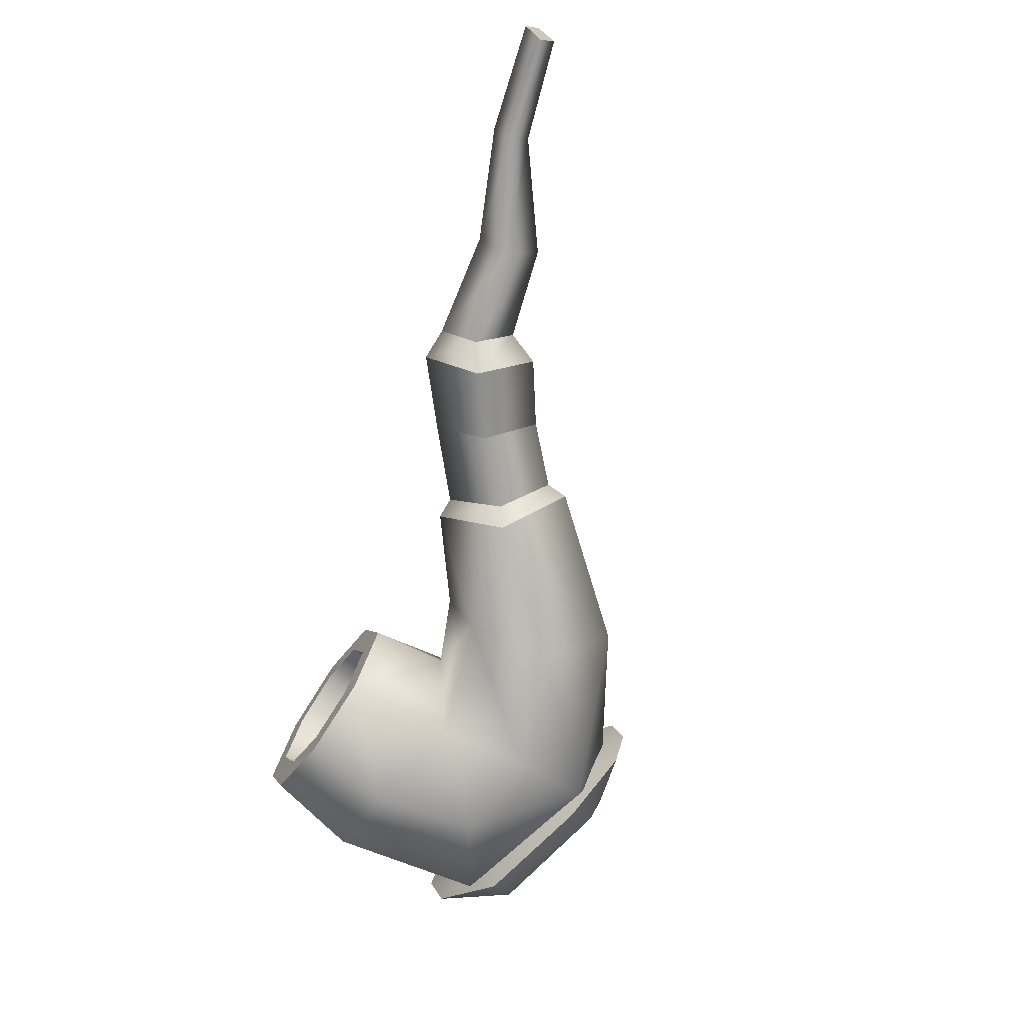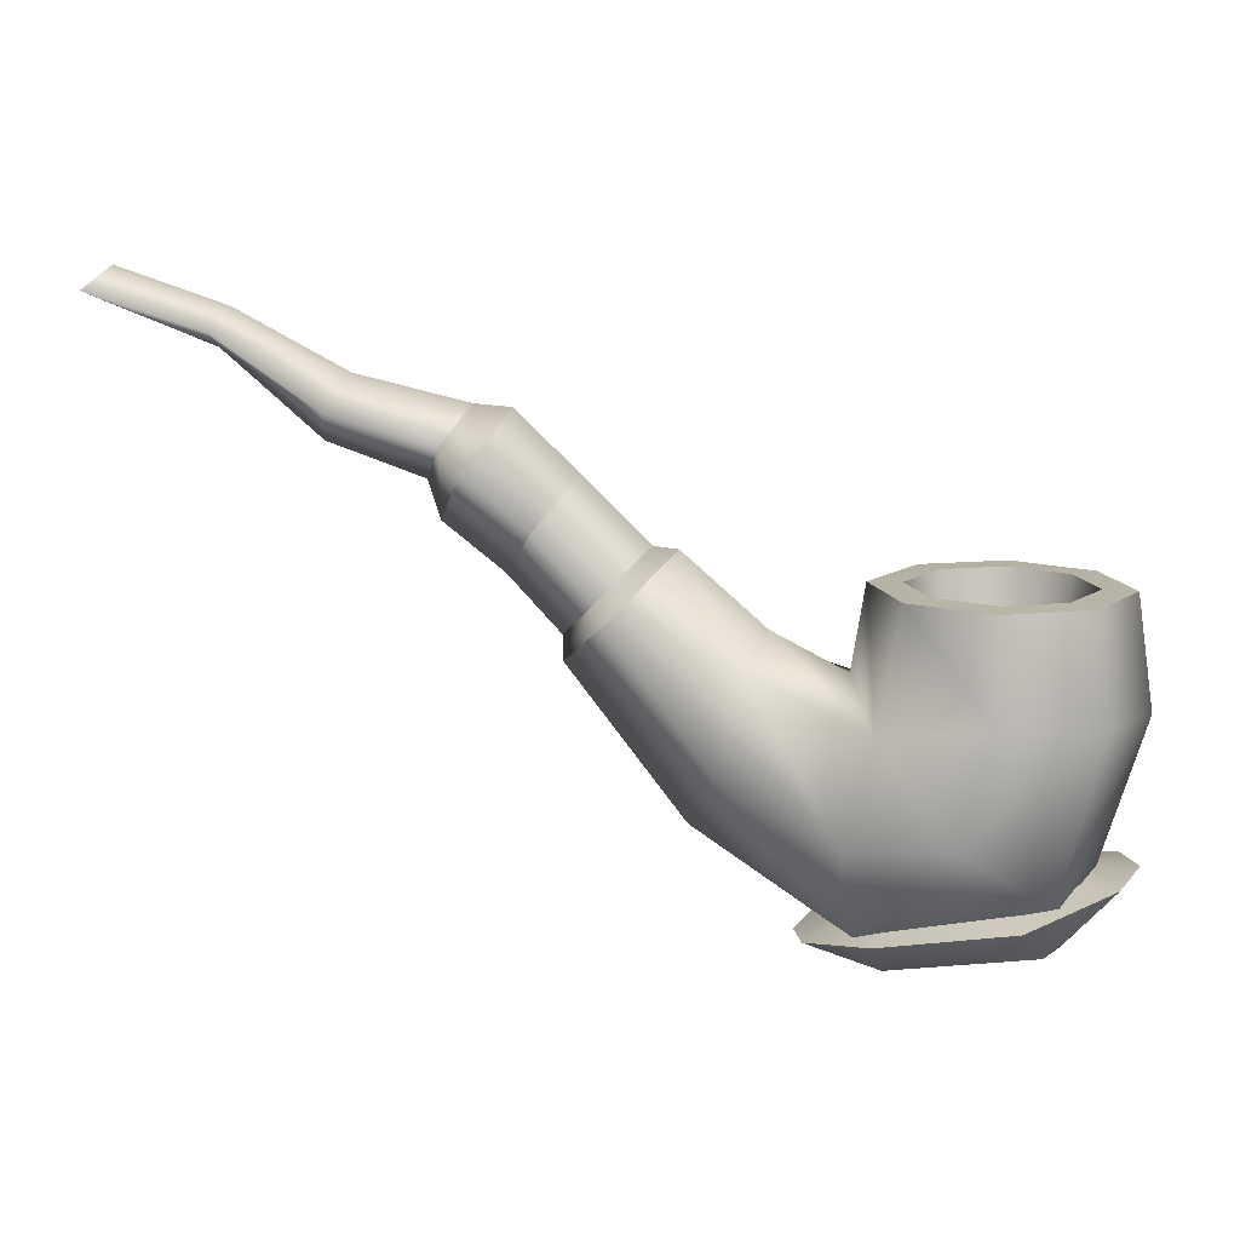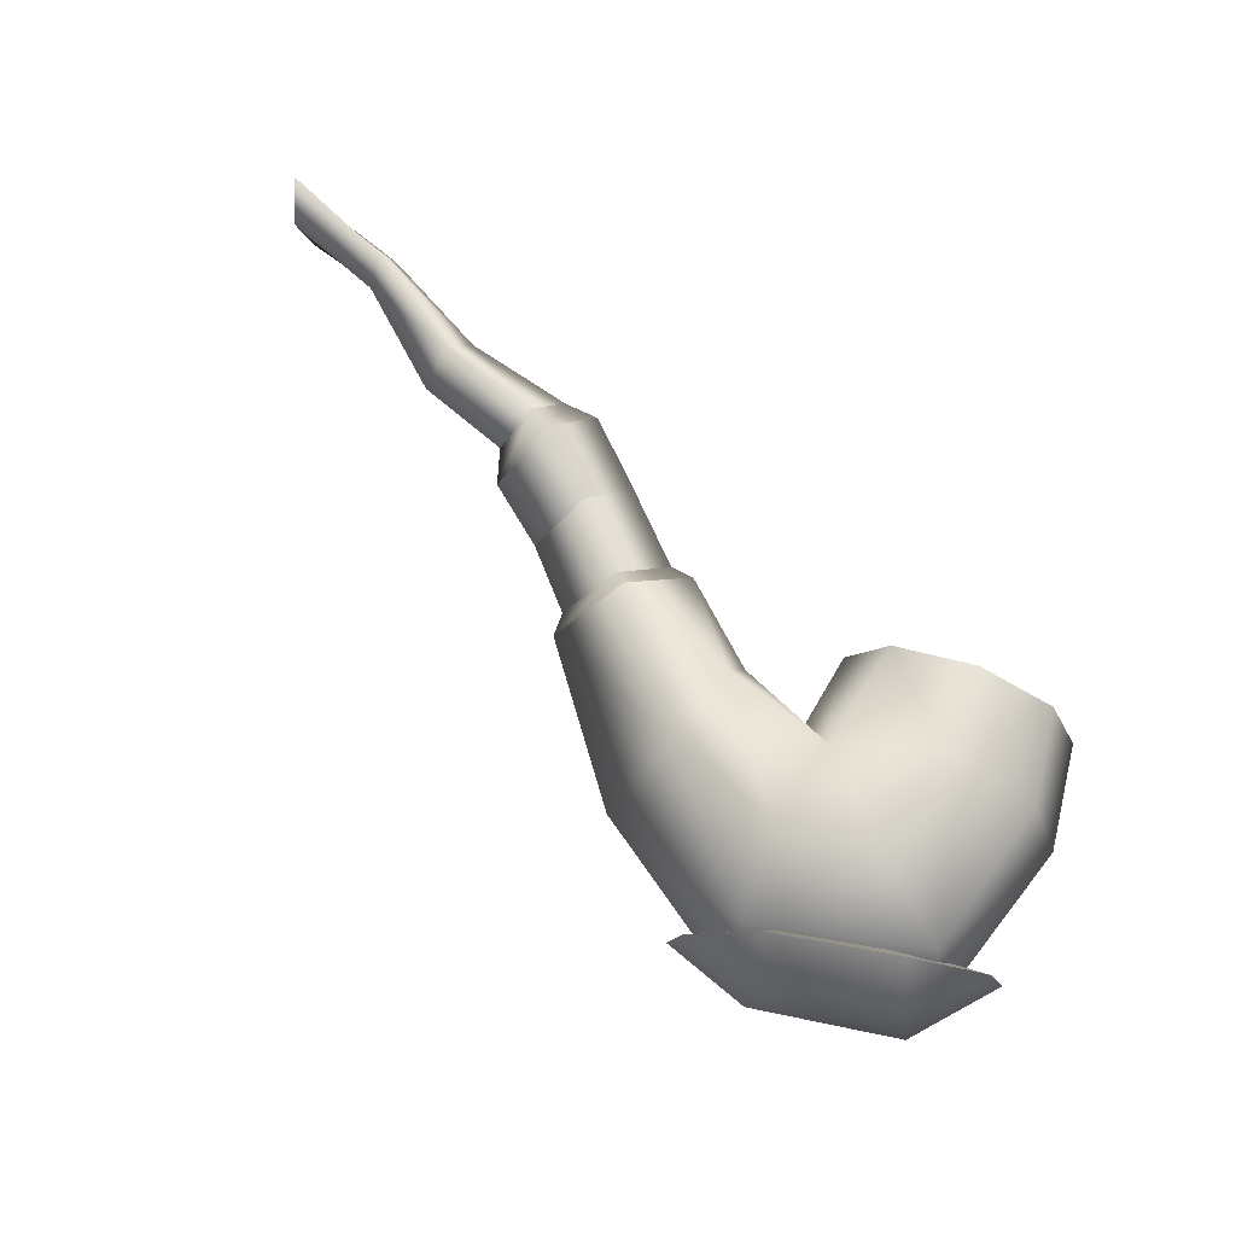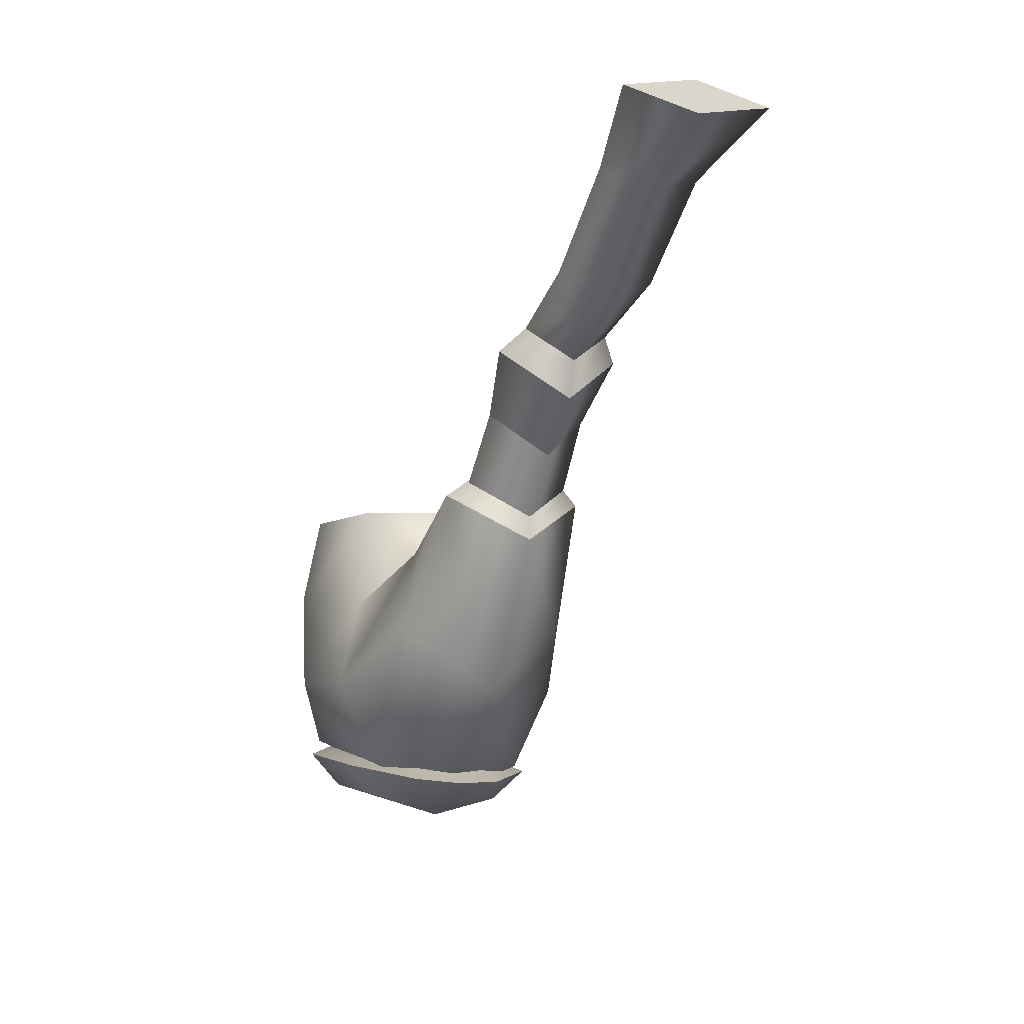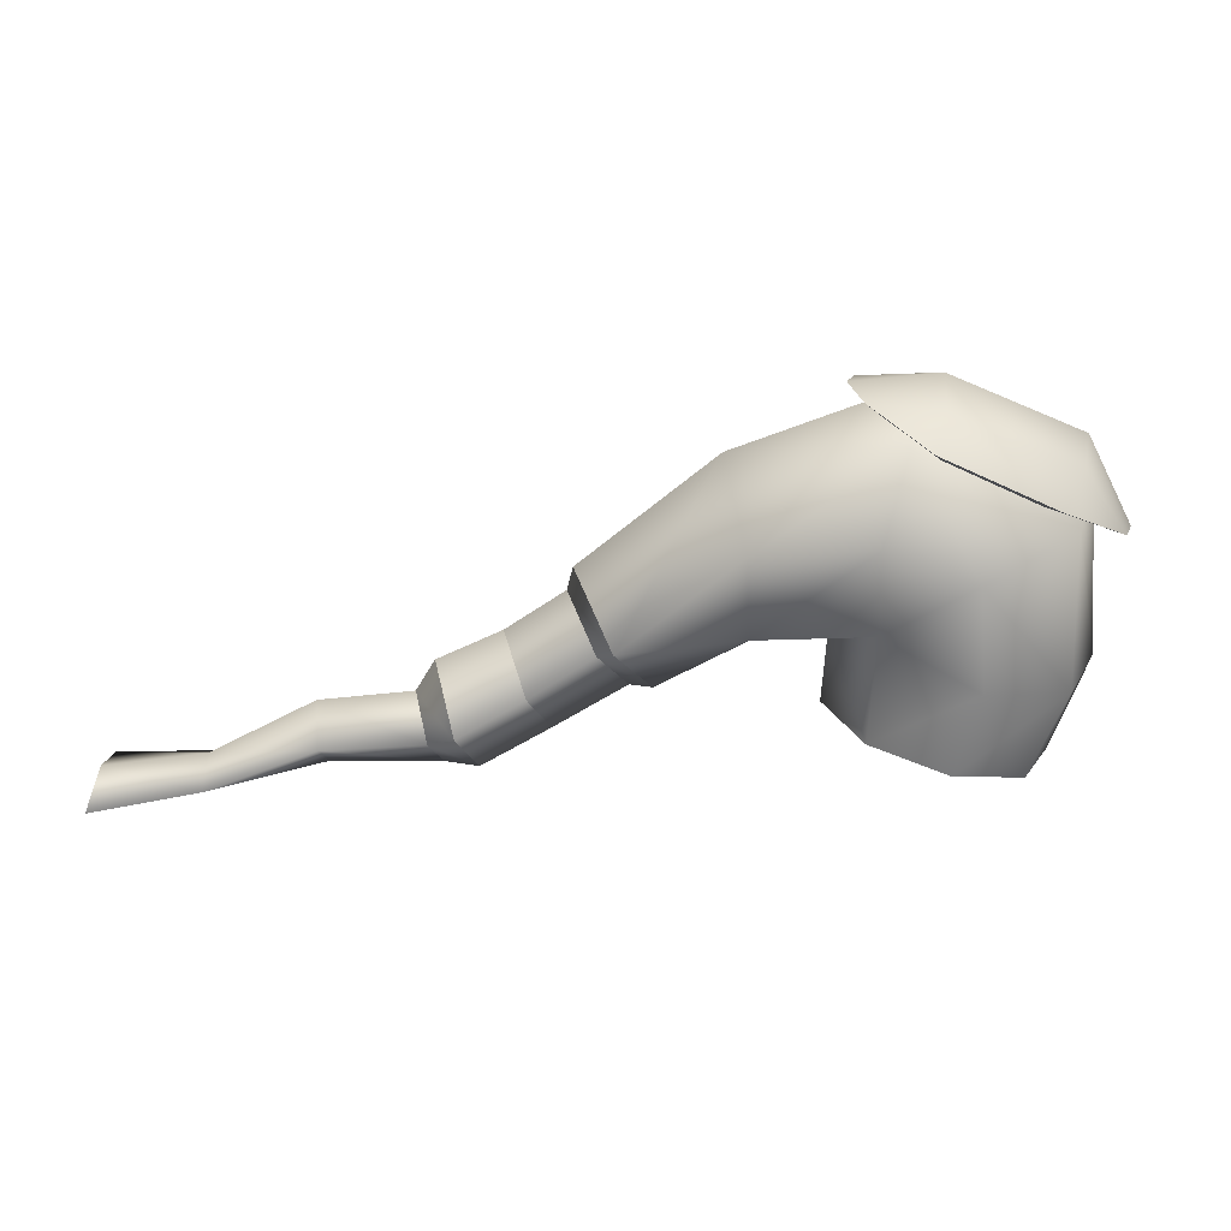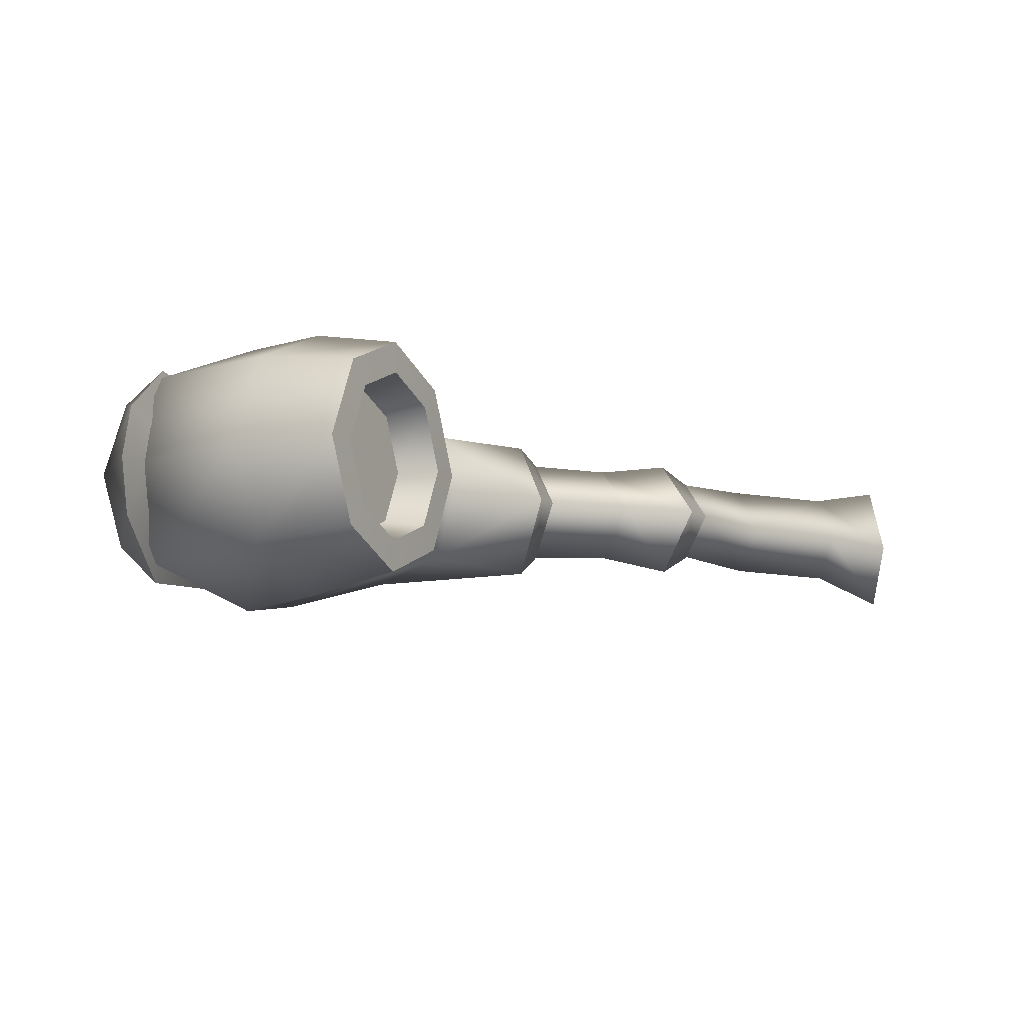
<metadata>
{"format":"obj","ext":"obj","renderer":"f3d","projection":"perspective","resolution":1024,"background":"white","views":[{"elev":-71.1,"azim":54.8,"up":"+Y"},{"elev":12.5,"azim":-169.6,"up":"+Z"},{"elev":72.2,"azim":-158.4,"up":"+Y"},{"elev":-12.1,"azim":68.9,"up":"+Z"},{"elev":-69.0,"azim":167.0,"up":"+Y"},{"elev":-10.3,"azim":-62.2,"up":"+Y"}]}
</metadata>
<code>
g SeparateMesh_NPC_Enzo_Model_Enzo_Weapon_2_LOD2
v 0.2004 0.01104 2.043
v 0.1752 -3.328e-07 2.043
v 0.1899 0.01534 2.043
v 0.1752 -3.328e-07 2.043
v 0.1798 0.01073 2.043
v 0.1798 -0.01073 2.043
v 0.1899 -0.01534 2.043
v 0.2004 -0.01104 2.043
v 0.2096 -0.02093 1.992
v 0.2228 -0.009588 1.988
v 0.2083 -0.01401 1.985
v 0.2077 -3.228e-07 1.981
v 0.2228 -0.009588 1.988
v 0.2254 -3.237e-07 1.987
v 0.1808 -0.01534 1.99
v 0.1842 -0.02295 1.996
v 0.2096 -0.02093 1.992
v 0.1781 -3.236e-07 1.986
v 0.1683 -0.01132 2.001
v 0.1648 -3.262e-07 2.002
v 0.1808 0.01534 1.99
v 0.1683 0.01132 2.001
v 0.1648 -3.262e-07 2.002
v 0.2083 0.01401 1.985
v 0.1842 0.02295 1.996
v 0.2096 0.02093 1.992
v 0.2228 0.009589 1.988
v 0.2254 -3.237e-07 1.987
v 0.1683 -0.01132 2.001
v 0.1842 -0.02295 1.996
v 0.1683 0.01132 2.001
v 0.1842 0.02295 1.996
v 0.2096 0.02093 1.992
v 0.2228 0.009589 1.988
v 0.1671 -3.342e-07 2.051
v 0.1741 -0.0165 2.051
v 0.1714 -0.01874 2.031
v 0.164 -3.307e-07 2.03
v 0.1794 -0.01986 2
v 0.1746 -3.249e-07 1.994
v 0.1794 0.01986 2
v 0.2129 -3.234e-07 1.985
v 0.1714 0.01874 2.031
v 0.1671 -3.342e-07 2.051
v 0.1741 0.0165 2.051
v 0.1961 -0.02846 2.012
v 0.2135 -0.01737 1.992
v 0.2135 0.01737 1.992
v 0.1961 0.02846 2.012
v 0.2447 -3.268e-07 2.006
v 0.1896 -0.02736 2.032
v 0.1898 -0.02364 2.051
v 0.1741 -0.0165 2.051
v 0.2149 -0.02531 2.01
v 0.21 -0.01987 2.028
v 0.2059 -0.01701 2.051
v 0.1898 -0.02364 2.051
v 0.2374 -0.0181 2.019
v 0.2327 -0.01374 2.037
v 0.2569 -0.01487 2.045
v 0.2569 -0.01487 2.045
v 0.2673 -3.315e-07 2.035
v 0.2161 -3.315e-07 2.035
v 0.2059 -0.01701 2.051
v 0.2135 -3.342e-07 2.051
v 0.2303 -3.327e-07 2.042
v 0.2464 -3.349e-07 2.056
v 0.2569 -0.01487 2.045
v 0.2673 -3.315e-07 2.035
v 0.2374 0.0181 2.019
v 0.2569 0.01487 2.045
v 0.2149 0.02531 2.01
v 0.21 0.01987 2.028
v 0.2327 0.01374 2.037
v 0.2569 0.01487 2.045
v 0.1896 0.02736 2.032
v 0.1898 0.02364 2.051
v 0.1741 0.0165 2.051
v 0.2059 0.01701 2.051
v 0.1898 0.02364 2.051
v 0.2303 -3.327e-07 2.042
v 0.2464 -3.349e-07 2.056
v 0.2569 0.01487 2.045
v 0.2161 -3.315e-07 2.035
v 0.2135 -3.342e-07 2.051
v 0.2059 0.01701 2.051
v 0.2919 -3.367e-07 2.067
v 0.2895 -3.355e-07 2.06
v 0.2827 -0.01268 2.07
v 0.2875 -0.008781 2.074
v 0.2875 -0.008781 2.074
v 0.2827 -0.01268 2.07
v 0.2762 -3.389e-07 2.08
v 0.2834 -3.39e-07 2.081
v 0.2674 -3.323e-07 2.04
v 0.2596 -0.01083 2.048
v 0.2708 -0.01029 2.06
v 0.2777 -3.746e-07 2.05
v 0.2596 -0.01083 2.048
v 0.2512 -3.35e-07 2.056
v 0.264 -3.775e-07 2.069
v 0.2708 -0.01029 2.06
v 0.2708 0.01029 2.06
v 0.2512 -3.35e-07 2.056
v 0.2596 0.01083 2.048
v 0.3501 1.465e-08 2.097
v 0.3285 -0.009975 2.093
v 0.3496 -0.01462 2.101
v 0.3298 -3.404e-07 2.09
v 0.308 -0.009801 2.079
v 0.3106 -3.378e-07 2.073
v 0.2875 -0.008781 2.074
v 0.2919 -3.367e-07 2.067
v 0.3055 7.283e-07 2.086
v 0.2834 -3.39e-07 2.081
v 0.2875 -0.008781 2.074
v 0.3274 -3.416e-07 2.097
v 0.3496 -0.01462 2.101
v 0.3492 -3.428e-07 2.104
v 0.3285 0.009975 2.093
v 0.3492 -3.428e-07 2.104
v 0.3496 0.01462 2.101
v 0.308 0.009802 2.079
v 0.2875 0.008782 2.074
v 0.2834 -3.39e-07 2.081
v 0.3298 -3.404e-07 2.09
v 0.3496 0.01462 2.101
v 0.3501 1.465e-08 2.097
v 0.3106 -3.378e-07 2.073
v 0.2919 -3.367e-07 2.067
v 0.2875 0.008782 2.074
v 0.2875 0.008782 2.074
v 0.2827 0.01268 2.07
v 0.2895 -3.355e-07 2.06
v 0.2919 -3.367e-07 2.067
v 0.2834 -3.39e-07 2.081
v 0.2762 -3.389e-07 2.08
v 0.2827 0.01268 2.07
v 0.2875 0.008782 2.074
v 0.2777 -3.746e-07 2.05
v 0.2708 0.01029 2.06
v 0.2596 0.01083 2.048
v 0.2674 -3.323e-07 2.04
v 0.2708 -0.01029 2.06
v 0.2827 -0.01268 2.07
v 0.2895 -3.355e-07 2.06
v 0.2777 -3.746e-07 2.05
v 0.264 -3.775e-07 2.069
v 0.2762 -3.389e-07 2.08
v 0.2827 -0.01268 2.07
v 0.2708 -0.01029 2.06
v 0.2777 -3.746e-07 2.05
v 0.2895 -3.355e-07 2.06
v 0.2827 0.01268 2.07
v 0.2708 0.01029 2.06
v 0.2708 0.01029 2.06
v 0.2827 0.01268 2.07
v 0.2762 -3.389e-07 2.08
v 0.264 -3.775e-07 2.069
v 0.1741 -0.0165 2.051
v 0.1671 -3.342e-07 2.051
v 0.1733 -3.342e-07 2.051
v 0.1785 -0.01207 2.051
v 0.1741 -0.0165 2.051
v 0.1785 -0.01207 2.051
v 0.1899 -0.01728 2.051
v 0.1898 -0.02364 2.051
v 0.2059 -0.01701 2.051
v 0.1898 -0.02364 2.051
v 0.1899 -0.01728 2.051
v 0.2017 -0.01242 2.051
v 0.2059 -0.01701 2.051
v 0.2017 -0.01242 2.051
v 0.2072 -3.342e-07 2.051
v 0.2135 -3.342e-07 2.051
v 0.1741 0.0165 2.051
v 0.1785 0.01207 2.051
v 0.1733 -3.342e-07 2.051
v 0.1671 -3.342e-07 2.051
v 0.1741 0.0165 2.051
v 0.1898 0.02364 2.051
v 0.1899 0.01728 2.051
v 0.1785 0.01207 2.051
v 0.2059 0.01701 2.051
v 0.2017 0.01242 2.051
v 0.1899 0.01728 2.051
v 0.1898 0.02364 2.051
v 0.2059 0.01701 2.051
v 0.2135 -3.342e-07 2.051
v 0.2072 -3.342e-07 2.051
v 0.2017 0.01242 2.051
v 0.2004 -0.01104 2.043
v 0.1752 -3.328e-07 2.043
v 0.2053 -3.328e-07 2.043
v 0.2004 0.01104 2.043
v 0.1785 -0.01207 2.051
v 0.1733 -3.342e-07 2.051
v 0.1752 -3.328e-07 2.043
v 0.1798 -0.01073 2.043
v 0.1785 -0.01207 2.051
v 0.1798 -0.01073 2.043
v 0.1899 -0.01534 2.043
v 0.1899 -0.01728 2.051
v 0.2017 -0.01242 2.051
v 0.1899 -0.01728 2.051
v 0.1899 -0.01534 2.043
v 0.2004 -0.01104 2.043
v 0.2072 -3.342e-07 2.051
v 0.2017 -0.01242 2.051
v 0.2004 -0.01104 2.043
v 0.2053 -3.328e-07 2.043
v 0.2017 0.01242 2.051
v 0.2072 -3.342e-07 2.051
v 0.2053 -3.328e-07 2.043
v 0.2004 0.01104 2.043
v 0.2017 0.01242 2.051
v 0.2004 0.01104 2.043
v 0.1899 0.01534 2.043
v 0.1899 0.01728 2.051
v 0.1785 0.01207 2.051
v 0.1899 0.01728 2.051
v 0.1899 0.01534 2.043
v 0.1798 0.01073 2.043
v 0.1733 -3.342e-07 2.051
v 0.1785 0.01207 2.051
v 0.1798 0.01073 2.043
v 0.1752 -3.328e-07 2.043
v 0.3492 -3.428e-07 2.104
v 0.3501 1.465e-08 2.097
v 0.3496 -0.01462 2.101
v 0.3496 0.01462 2.101
v 0.2569 -0.01487 2.045
v 0.2596 -0.01083 2.048
v 0.2674 -3.323e-07 2.04
v 0.2673 -3.315e-07 2.035
v 0.2464 -3.349e-07 2.056
v 0.2512 -3.35e-07 2.056
v 0.2596 -0.01083 2.048
v 0.2569 -0.01487 2.045
v 0.2596 0.01083 2.048
v 0.2569 0.01487 2.045
v 0.2673 -3.315e-07 2.035
v 0.2674 -3.323e-07 2.04
v 0.2512 -3.35e-07 2.056
v 0.2464 -3.349e-07 2.056
v 0.2569 0.01487 2.045
v 0.2596 0.01083 2.048
v 0.2228 -0.009588 1.988
v 0.219 -2.35e-07 1.99
v 0.2254 -3.237e-07 1.987
v 0.2171 -0.007174 1.991
v 0.2228 0.009589 1.988
v 0.2254 -3.237e-07 1.987
v 0.2171 0.007174 1.991
v 0.2096 0.02093 1.992
v 0.2228 0.009589 1.988
v 0.2068 0.01555 1.994
v 0.1842 0.02295 1.996
v 0.2096 0.02093 1.992
v 0.1871 0.01712 1.998
v 0.1683 0.01132 2.001
v 0.1842 0.02295 1.996
v 0.175 0.008631 2.001
v 0.2228 -0.009588 1.988
v 0.2068 -0.01555 1.994
v 0.2096 -0.02093 1.992
v 0.1842 -0.02295 1.996
v 0.2096 -0.02093 1.992
v 0.1871 -0.01712 1.998
v 0.1683 -0.01132 2.001
v 0.1842 -0.02295 1.996
v 0.175 -0.008631 2.001
v 0.1723 -2.37e-07 2.002
v 0.1683 0.01132 2.001
v 0.1648 -3.262e-07 2.002
v 0.1683 -0.01132 2.001
v 0.1648 -3.262e-07 2.002
g SeparateMesh_NPC_Enzo_Model_Enzo_Weapon_2_LOD2_0
f 3 2 1
f 5 4 3
f 7 4 6
f 8 4 7
f 11 10 9
f 13 11 12
f 14 13 12
f 12 11 15
f 15 11 16
f 11 17 16
f 18 12 15
f 15 19 18
f 19 20 18
f 12 18 21
f 22 21 18
f 23 22 18
f 24 12 21
f 24 21 25
f 26 24 25
f 12 24 27
f 28 12 27
f 15 30 29
f 32 21 31
f 34 24 33
f 37 36 35
f 38 37 35
f 39 37 38
f 40 39 38
f 41 40 38
f 39 40 42
f 40 41 42
f 43 41 38
f 43 38 44
f 45 43 44
f 39 46 37
f 47 39 42
f 46 39 47
f 41 48 42
f 49 41 43
f 48 41 49
f 47 42 50
f 50 42 48
f 46 51 37
f 51 52 37
f 52 53 37
f 54 46 47
f 51 46 55
f 55 46 54
f 51 55 56
f 57 51 56
f 54 47 58
f 58 47 50
f 55 54 59
f 54 58 59
f 58 60 59
f 61 58 50
f 62 61 50
f 55 59 63
f 64 55 63
f 65 64 63
f 59 66 63
f 67 66 59
f 68 67 59
f 50 70 69
f 70 71 69
f 70 50 48
f 70 48 72
f 72 48 49
f 72 49 73
f 74 70 72
f 73 74 72
f 70 74 75
f 49 76 73
f 76 49 43
f 76 43 77
f 43 78 77
f 79 73 76
f 80 79 76
f 81 74 73
f 74 81 82
f 83 74 82
f 84 81 73
f 85 84 73
f 86 85 73
f 89 88 87
f 90 89 87
f 93 92 91
f 94 93 91
f 97 96 95
f 98 97 95
f 101 100 99
f 102 101 99
f 104 101 103
f 105 104 103
f 108 107 106
f 107 109 106
f 109 107 110
f 111 109 110
f 111 110 112
f 113 111 112
f 110 107 114
f 110 114 115
f 116 110 115
f 107 117 114
f 117 107 118
f 119 117 118
f 114 117 120
f 120 117 121
f 122 120 121
f 123 114 120
f 114 123 124
f 125 114 124
f 123 120 126
f 126 120 127
f 128 126 127
f 129 123 126
f 123 129 130
f 131 123 130
f 134 133 132
f 135 134 132
f 138 137 136
f 139 138 136
f 142 141 140
f 143 142 140
f 146 145 144
f 147 146 144
f 150 149 148
f 151 150 148
f 154 153 152
f 155 154 152
f 158 157 156
f 159 158 156
f 162 161 160
f 163 162 160
f 166 165 164
f 167 166 164
f 170 169 168
f 171 170 168
f 174 173 172
f 175 174 172
f 178 177 176
f 179 178 176
f 182 181 180
f 183 182 180
f 186 185 184
f 187 186 184
f 190 189 188
f 191 190 188
f 194 193 192
f 195 193 194
f 198 197 196
f 199 198 196
f 202 201 200
f 203 202 200
f 206 205 204
f 207 206 204
f 210 209 208
f 211 210 208
f 214 213 212
f 215 214 212
f 218 217 216
f 219 218 216
f 222 221 220
f 223 222 220
f 226 225 224
f 227 226 224
f 230 229 228
f 231 228 229
f 234 233 232
f 235 234 232
f 238 237 236
f 239 238 236
f 242 241 240
f 243 242 240
f 246 245 244
f 247 246 244
f 250 249 248
f 249 251 248
f 253 252 249
f 252 254 249
f 256 255 254
f 255 257 254
f 259 258 257
f 258 260 257
f 262 261 260
f 261 263 260
f 251 265 264
f 265 266 264
f 268 265 267
f 265 269 267
f 271 269 270
f 269 272 270
f 263 274 273
f 274 275 273
f 276 272 273
f 277 276 273

</code>
